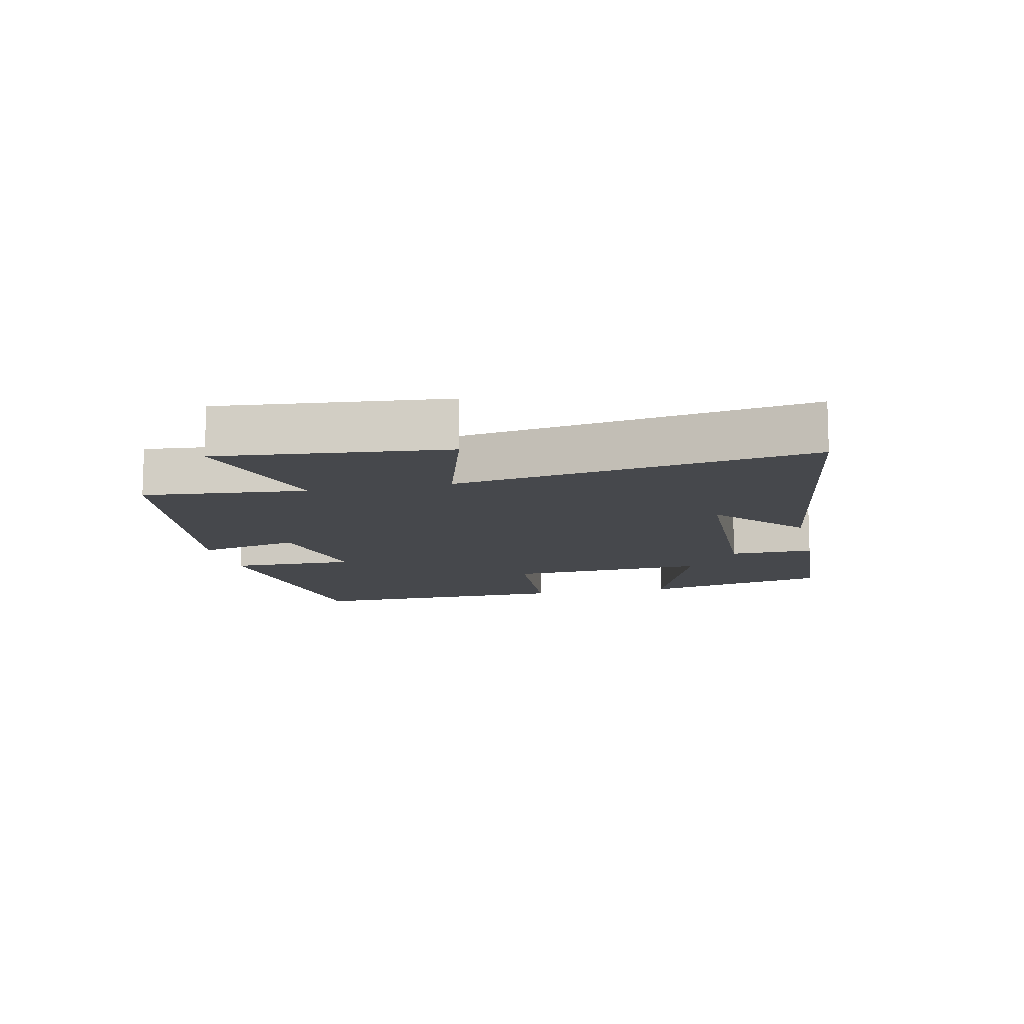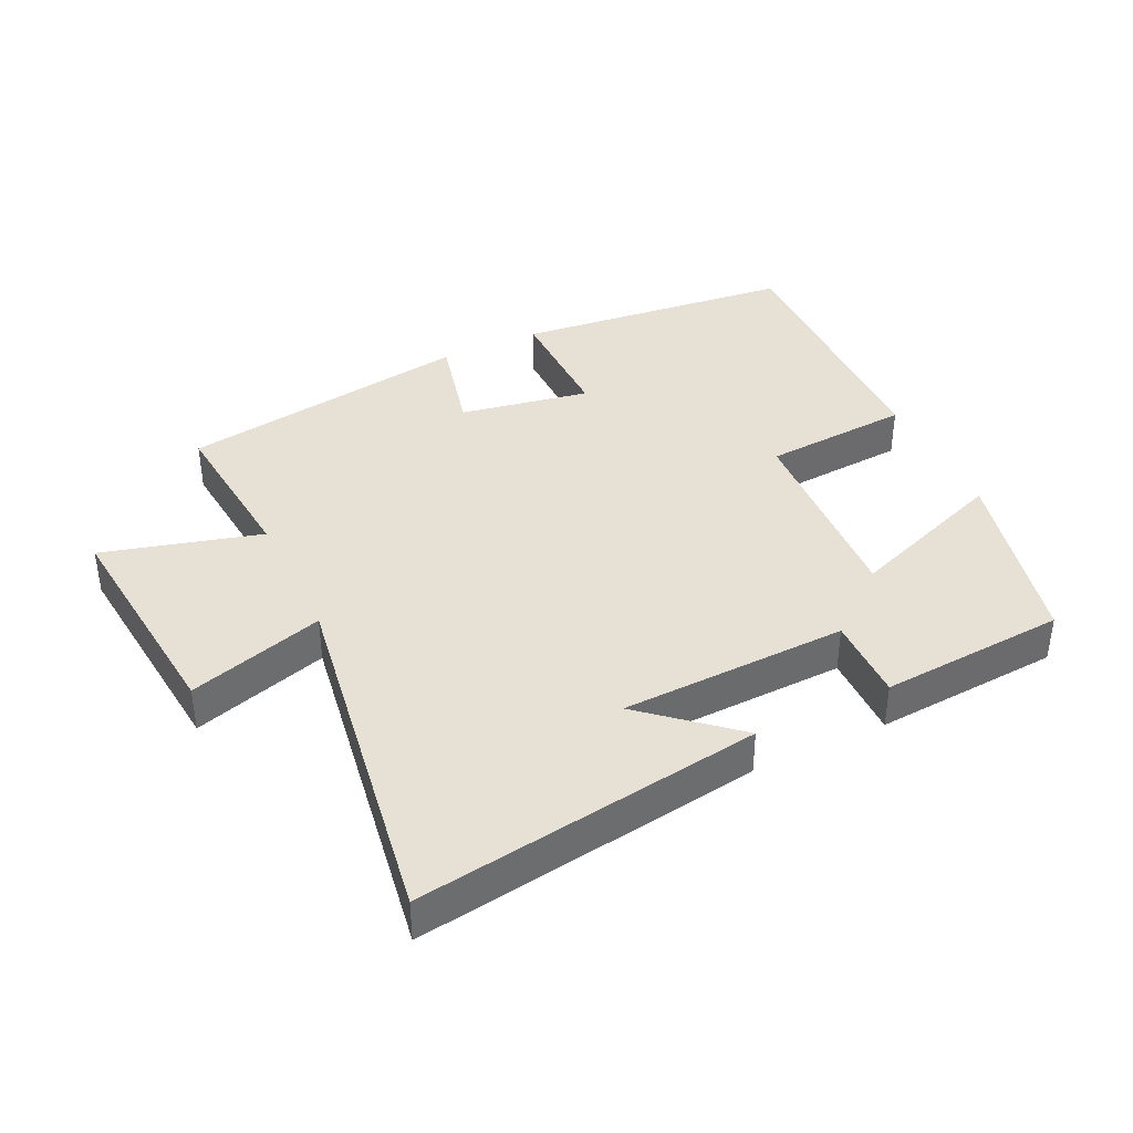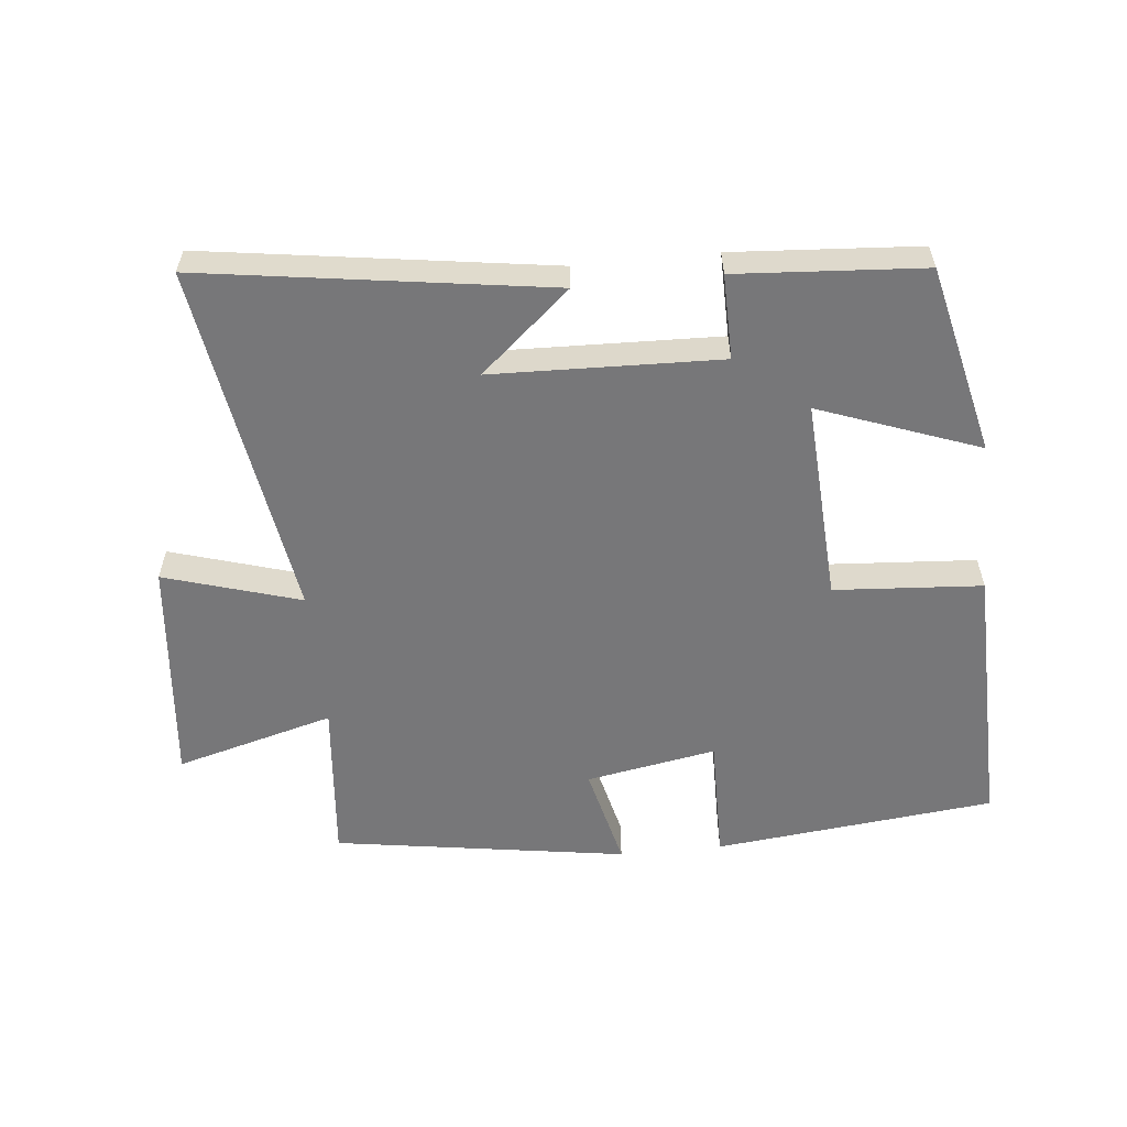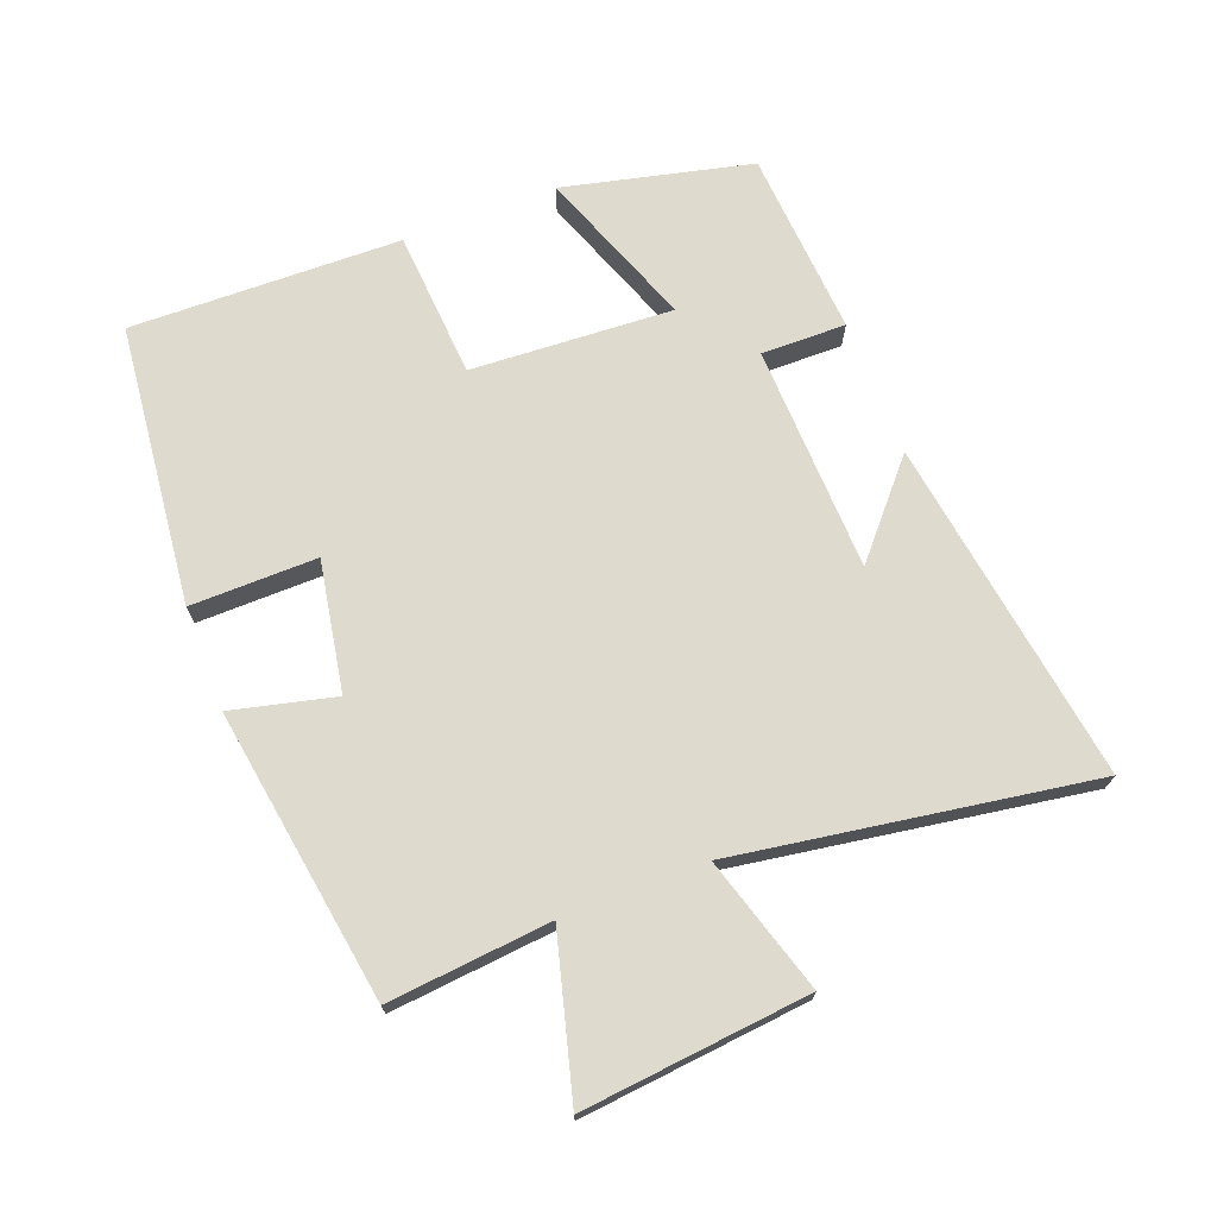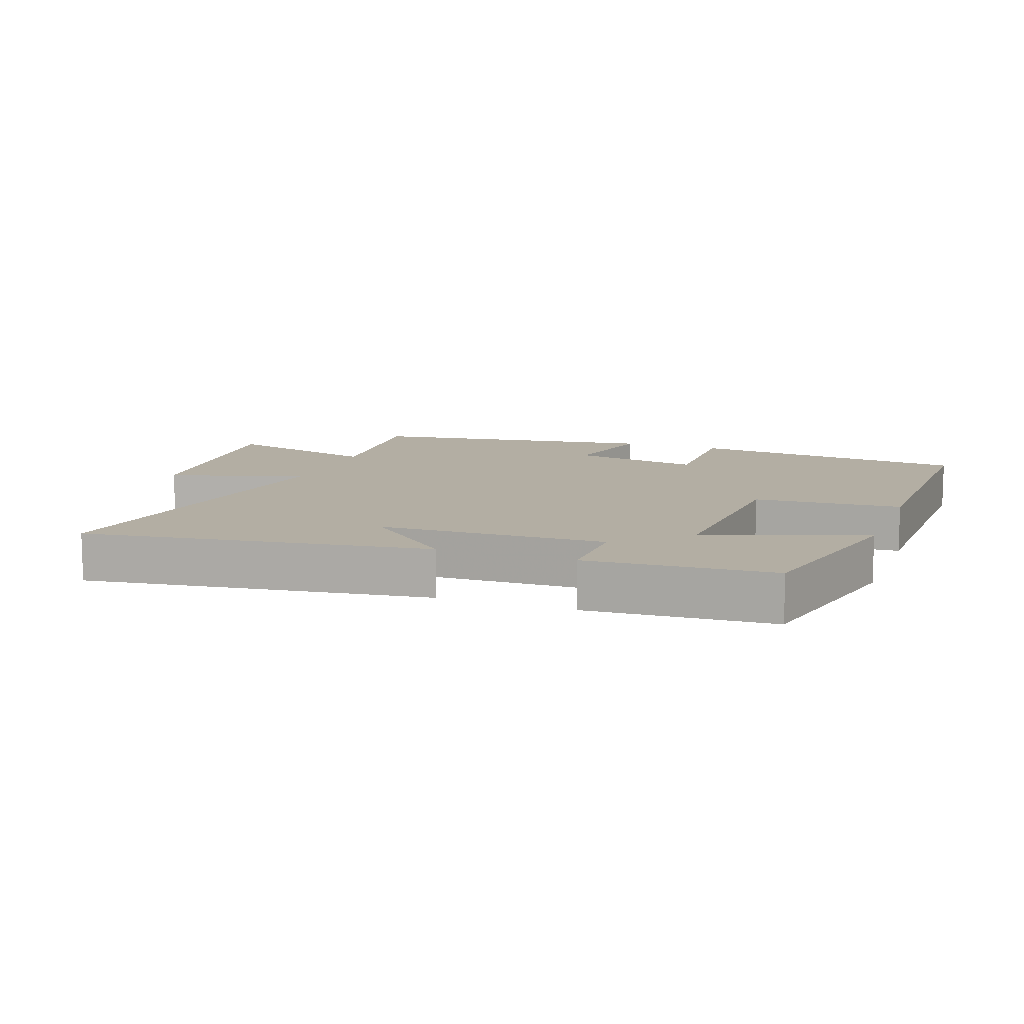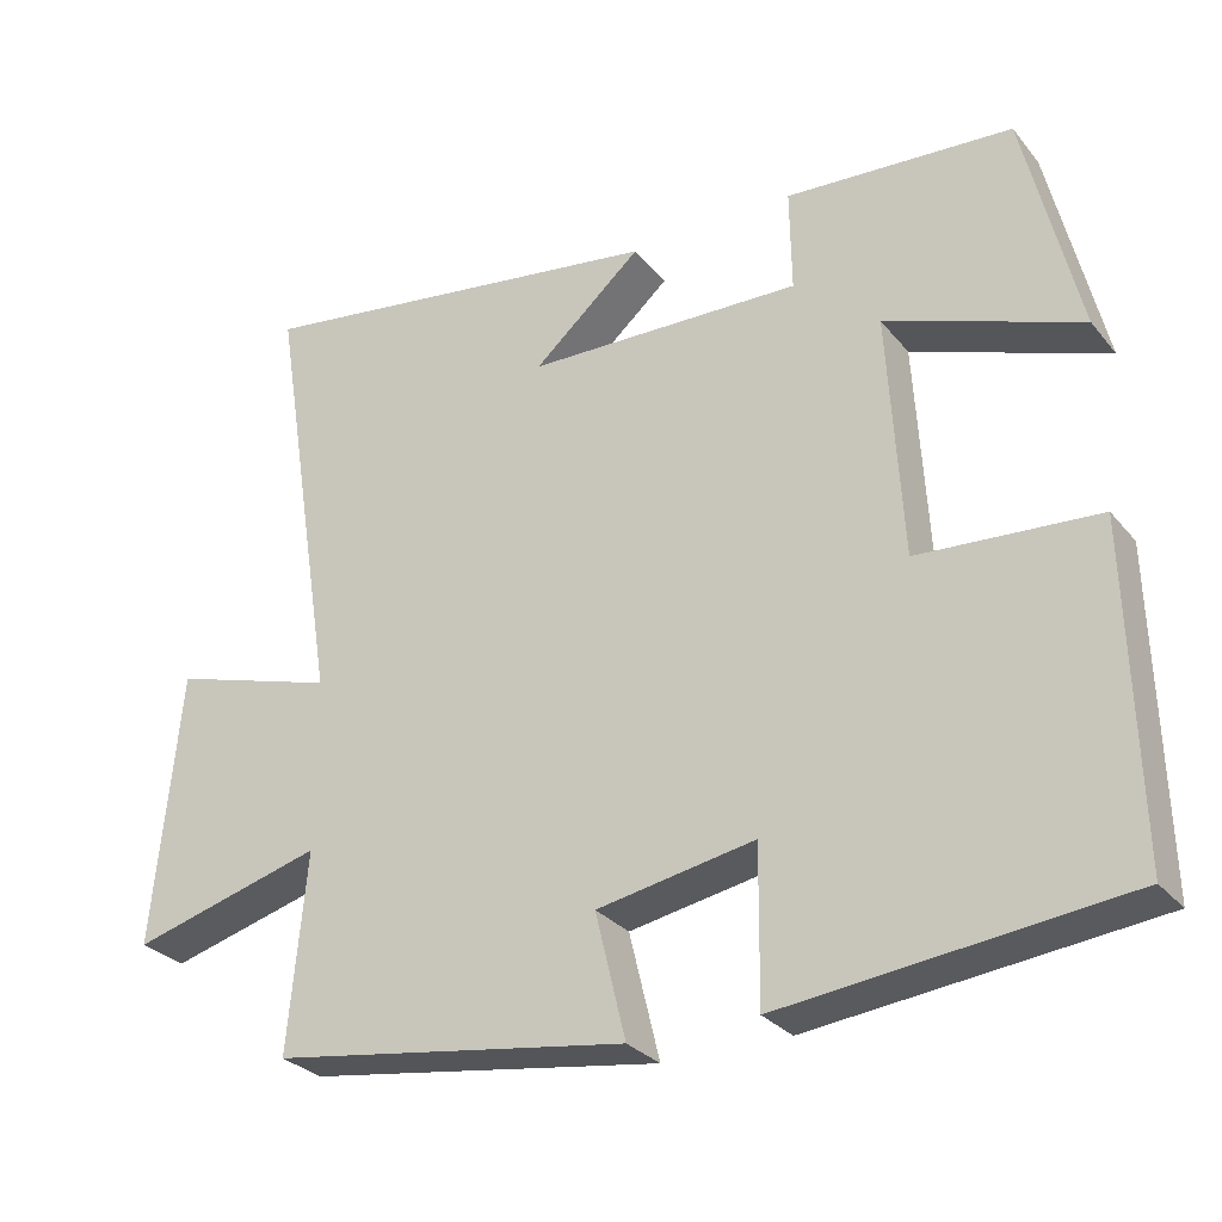
<metadata>
{"format":"obj","ext":"obj","renderer":"f3d","projection":"perspective","resolution":1024,"background":"white","views":[{"elev":-11.5,"azim":-77.6,"up":"+Y"},{"elev":39.2,"azim":-25.7,"up":"+Y"},{"elev":-57.2,"azim":5.7,"up":"+Y"},{"elev":71.2,"azim":-111.1,"up":"+Y"},{"elev":11.0,"azim":20.1,"up":"+Y"},{"elev":-29.0,"azim":31.3,"up":"+Z"}]}
</metadata>
<code>
v -0.586 0.07 0.576
v -0.06 0.07 0.5
v -0.196 0.07 0.381
v 0.15 0.07 0.371
v 0.148 0.07 0.5
v 0.432 0.07 0.481
v 0.5 0.07 0.194
v 0.257 0.07 0.283
v 0.275 0.07 -0.025
v 0.5 0.07 -0.04
v 0.51 0.07 -0.453
v 0.082 0.07 -0.5
v 0.084 0.07 -0.307
v -0.114 0.07 -0.343
v -0.076 0.07 -0.5
v -0.523 0.07 -0.432
v -0.5 0.07 -0.184
v -0.741 0.07 -0.25
v -0.707 0.07 0.096
v -0.5 0.07 0.034
v -0.586 0 0.576
v -0.06 0 0.5
v -0.196 0 0.381
v 0.15 0 0.371
v 0.148 0 0.5
v 0.432 0 0.481
v 0.5 0 0.194
v 0.257 0 0.283
v 0.275 0 -0.025
v 0.5 0 -0.04
v 0.51 0 -0.453
v 0.082 0 -0.5
v 0.084 0 -0.307
v -0.114 0 -0.343
v -0.076 0 -0.5
v -0.523 0 -0.432
v -0.5 0 -0.184
v -0.741 0 -0.25
v -0.707 0 0.096
v -0.5 0 0.034
f 17 18 19 20
f 14 15 16 17
f 13 14 17 20
f 11 12 13
f 10 11 13
f 9 10 13
f 8 9 13 20
f 6 7 8
f 5 6 8
f 4 5 8
f 3 4 8 20
f 1 2 3
f 1 3 20
f 40 39 38 37
f 37 36 35 34
f 40 37 34 33
f 33 32 31
f 33 31 30
f 33 30 29
f 40 33 29 28
f 28 27 26
f 28 26 25
f 28 25 24
f 40 28 24 23
f 23 22 21
f 40 23 21
f 1 21 22 2
f 2 22 23 3
f 3 23 24 4
f 4 24 25 5
f 5 25 26 6
f 6 26 27 7
f 7 27 28 8
f 8 28 29 9
f 9 29 30 10
f 10 30 31 11
f 11 31 32 12
f 12 32 33 13
f 13 33 34 14
f 14 34 35 15
f 15 35 36 16
f 16 36 37 17
f 17 37 38 18
f 18 38 39 19
f 19 39 40 20
f 20 40 21 1

</code>
